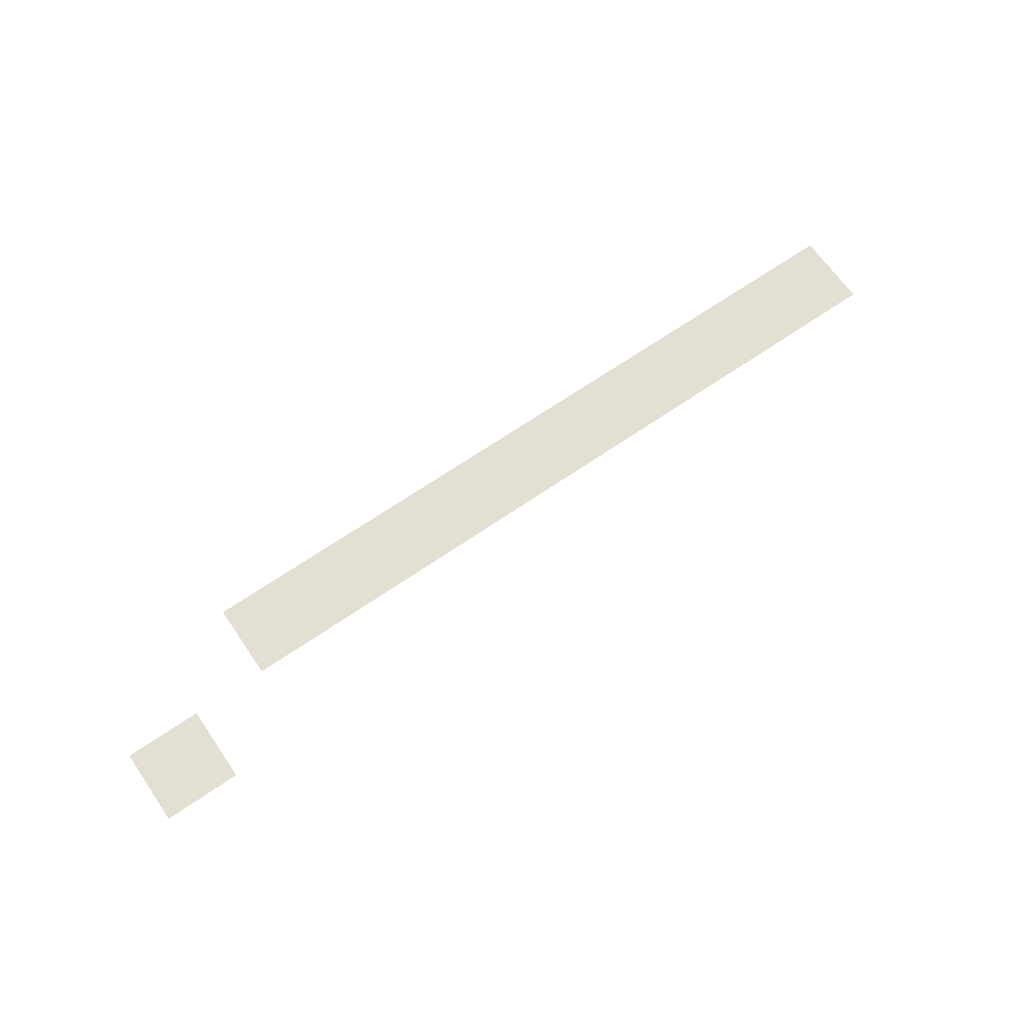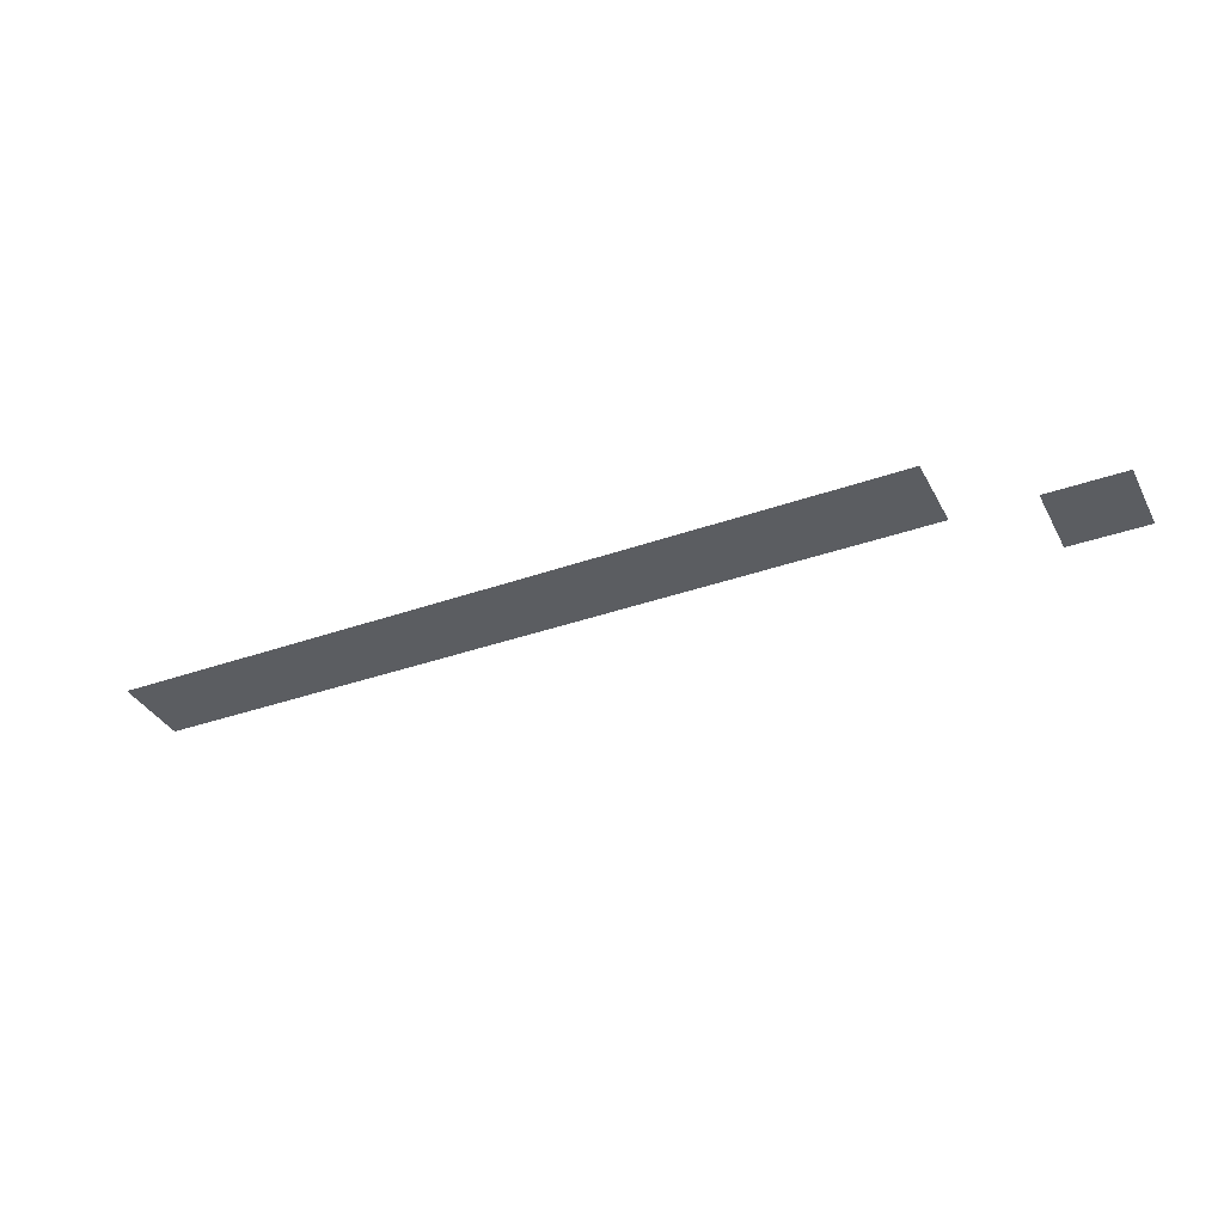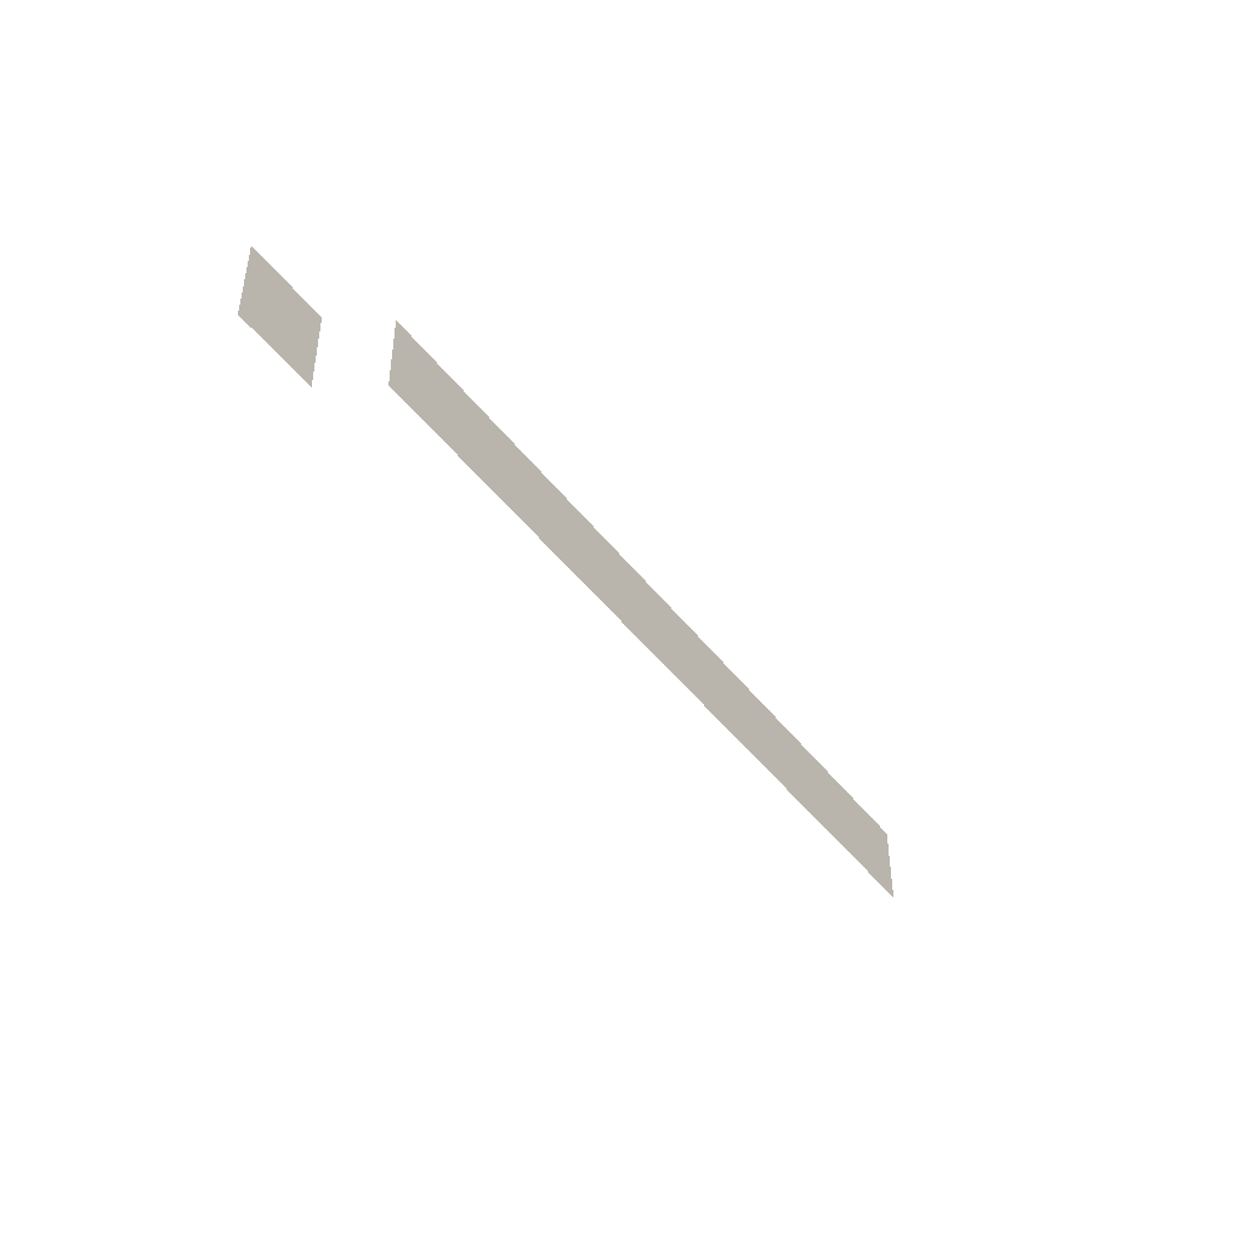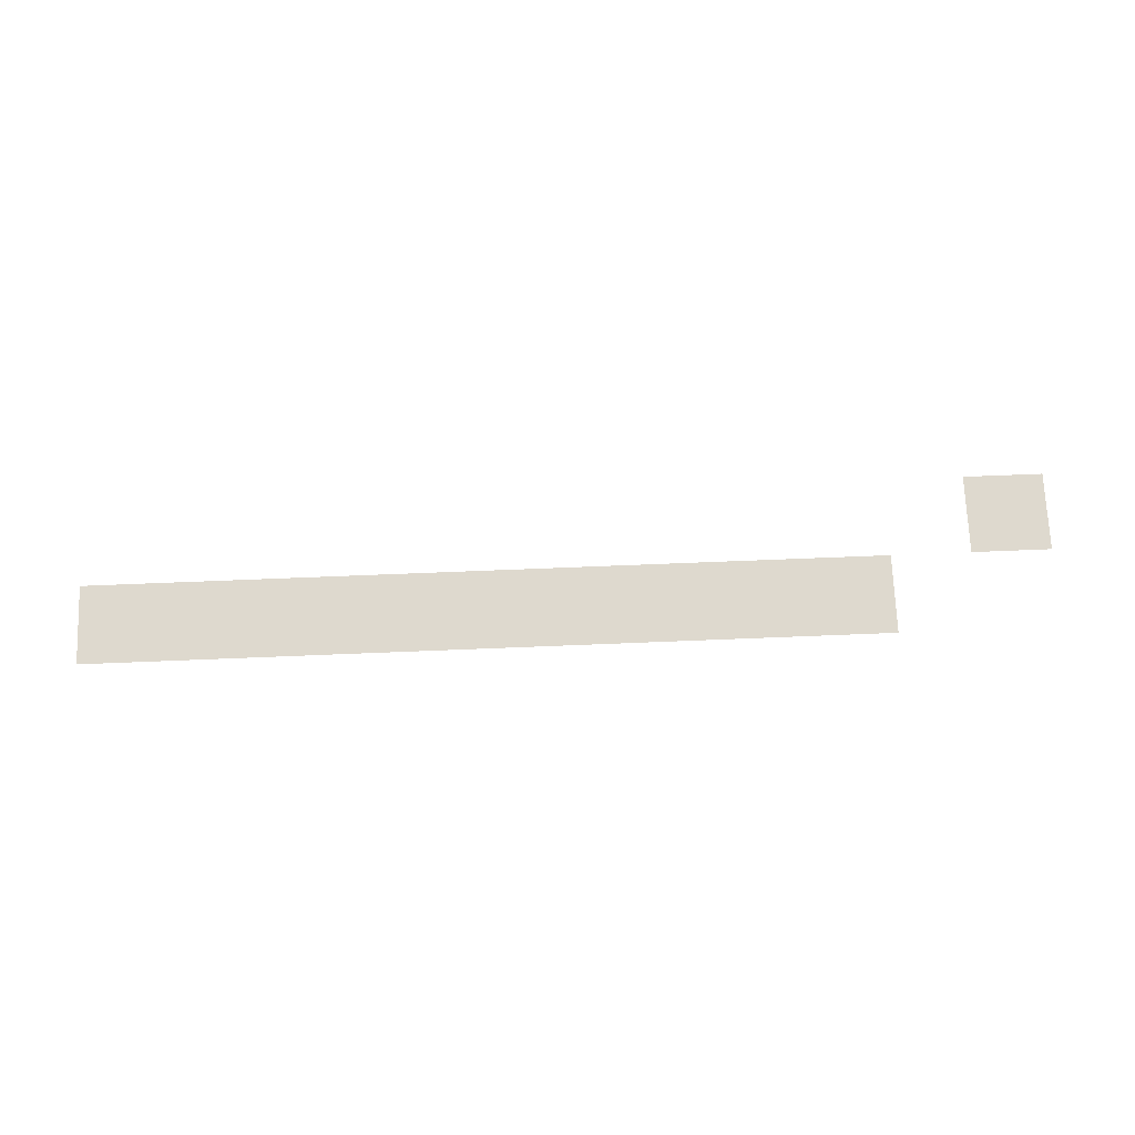
<metadata>
{"format":"obj","ext":"obj","renderer":"f3d","projection":"perspective","resolution":1024,"background":"white","views":[{"elev":67.0,"azim":-34.7,"up":"+Z"},{"elev":-35.9,"azim":-155.0,"up":"+Z"},{"elev":-43.6,"azim":-55.8,"up":"+Y"},{"elev":71.4,"azim":177.7,"up":"+Z"}]}
</metadata>
<code>
v -1376 -928 0
v -1408 -928 0
v -1408 -896 0
v -1376 -896 0
v -1408 -928 0
v -1440 -928 0
v -1440 -896 0
v -1408 -896 0
v -1440 -928 0
v -1472 -928 0
v -1472 -896 0
v -1440 -896 0
v -1472 -928 0
v -1504 -928 0
v -1504 -896 0
v -1472 -896 0
v -1504 -928 0
v -1536 -928 0
v -1536 -896 0
v -1504 -896 0
v -1536 -928 0
v -1568 -928 0
v -1568 -896 0
v -1536 -896 0
v -1568 -928 0
v -1600 -928 0
v -1600 -896 0
v -1568 -896 0
v -1600 -928 0
v -1632 -928 0
v -1632 -896 0
v -1600 -896 0
v -1632 -928 0
v -1664 -928 0
v -1664 -896 0
v -1632 -896 0
v -1664 -928 0
v -1696 -928 0
v -1696 -896 0
v -1664 -896 0
v -1728 -960 0
v -1760 -960 0
v -1760 -928 0
v -1728 -928 0
g VillaRefrescante_mesh_0006
f 1 2 3 4
f 5 6 7 8
f 9 10 11 12
f 13 14 15 16
f 17 18 19 20
f 21 22 23 24
f 25 26 27 28
f 29 30 31 32
f 33 34 35 36
f 37 38 39 40
f 41 42 43 44

</code>
